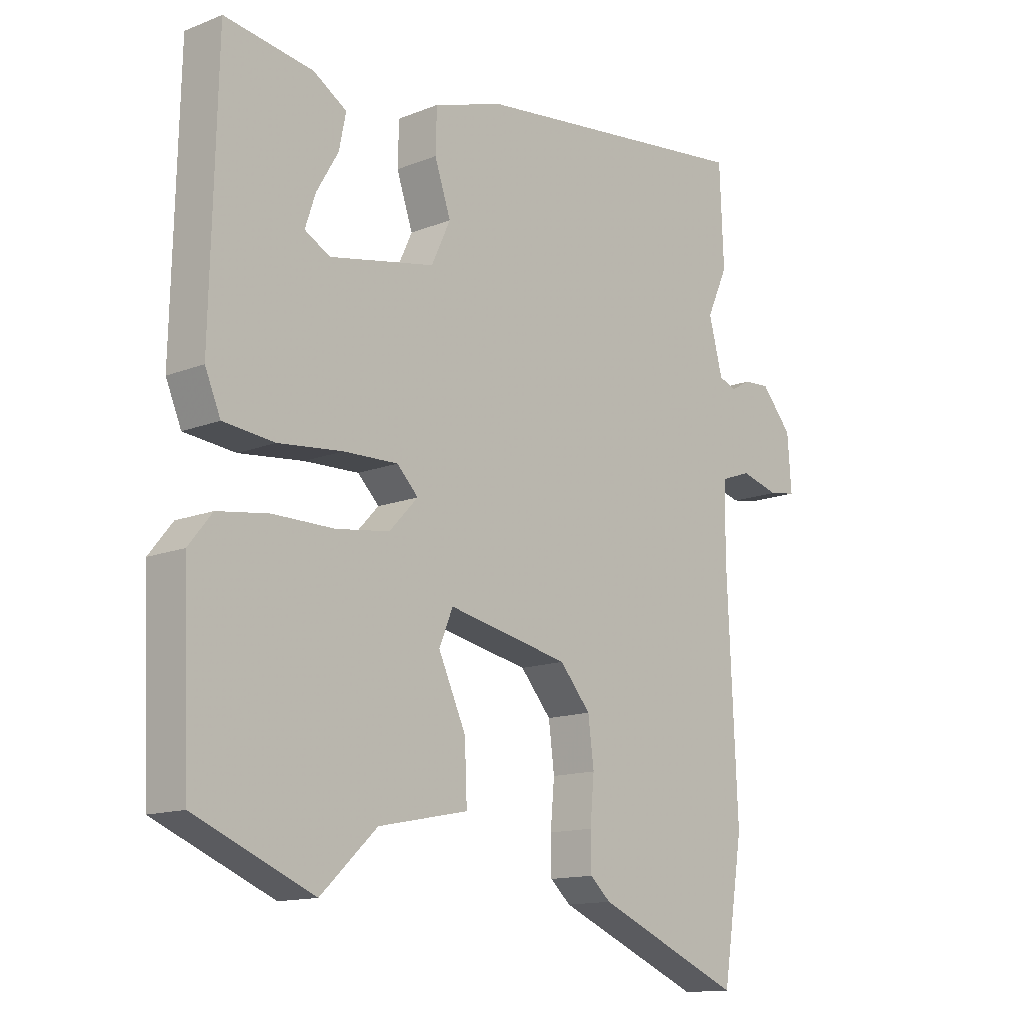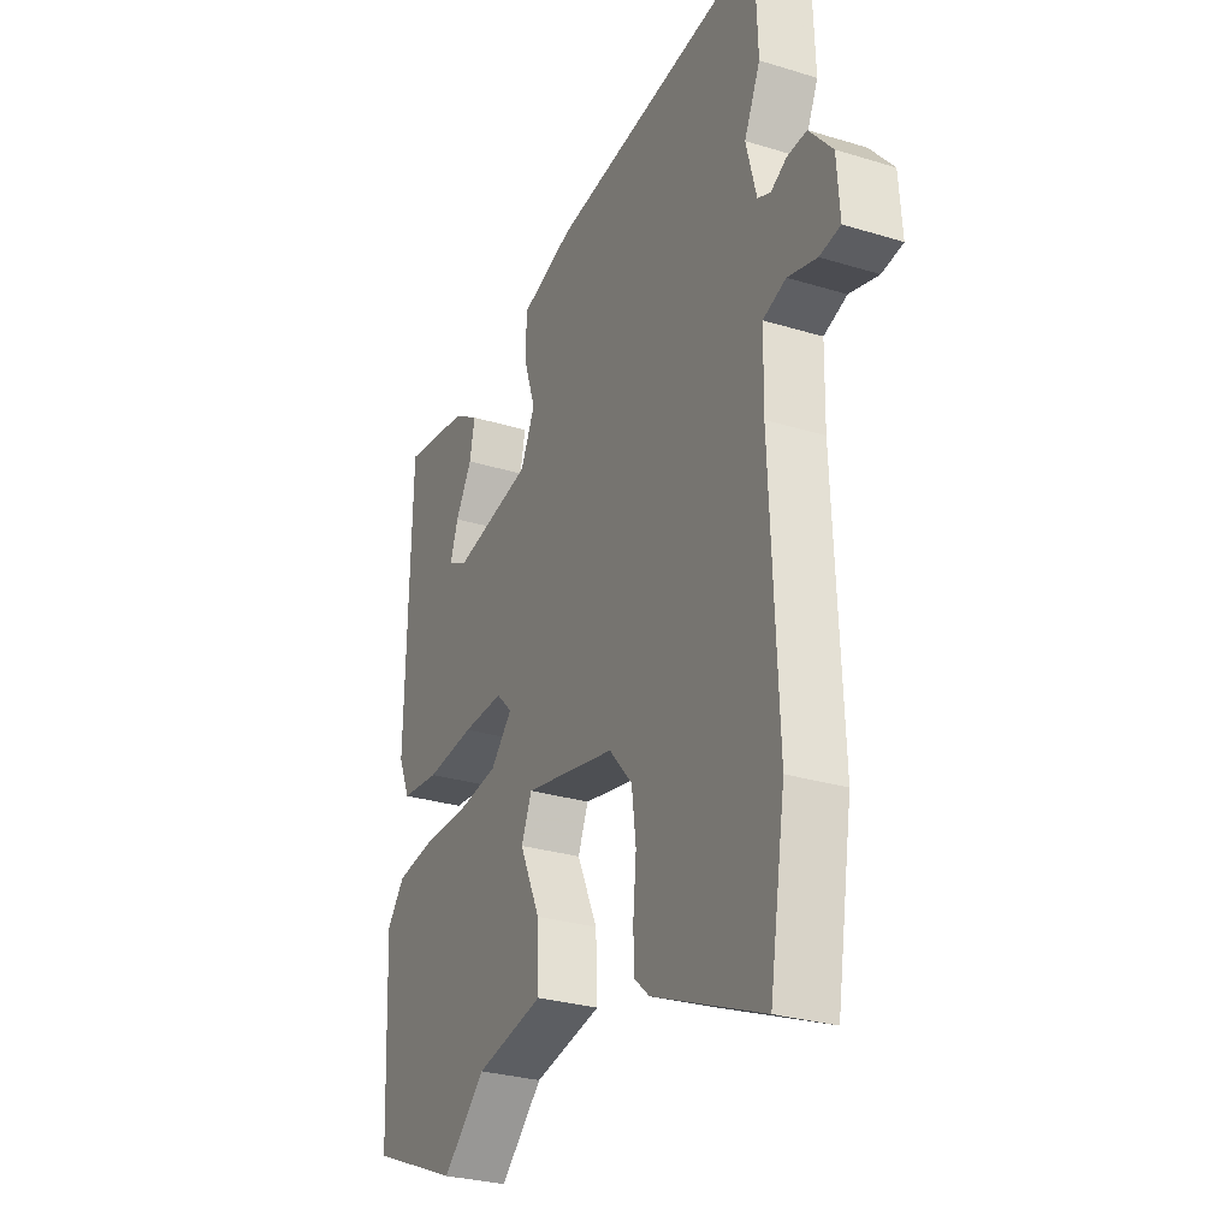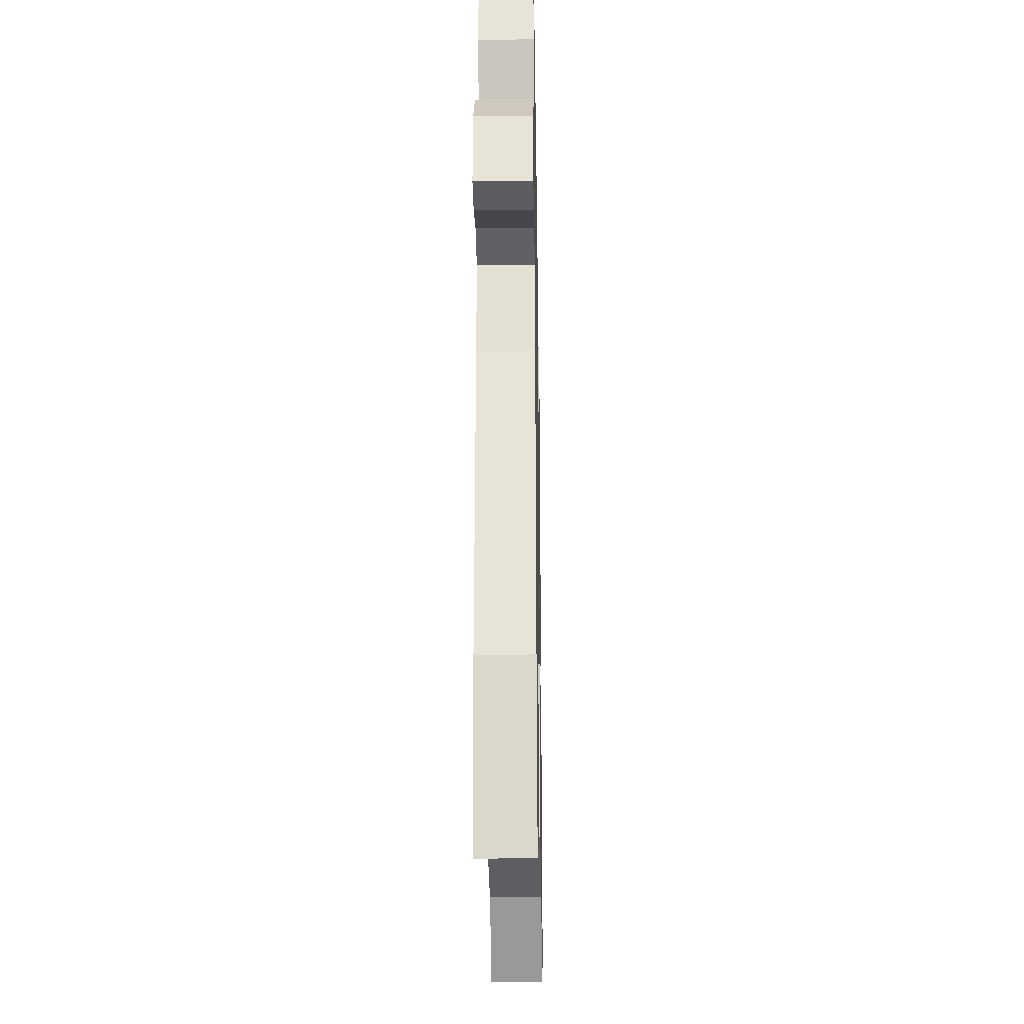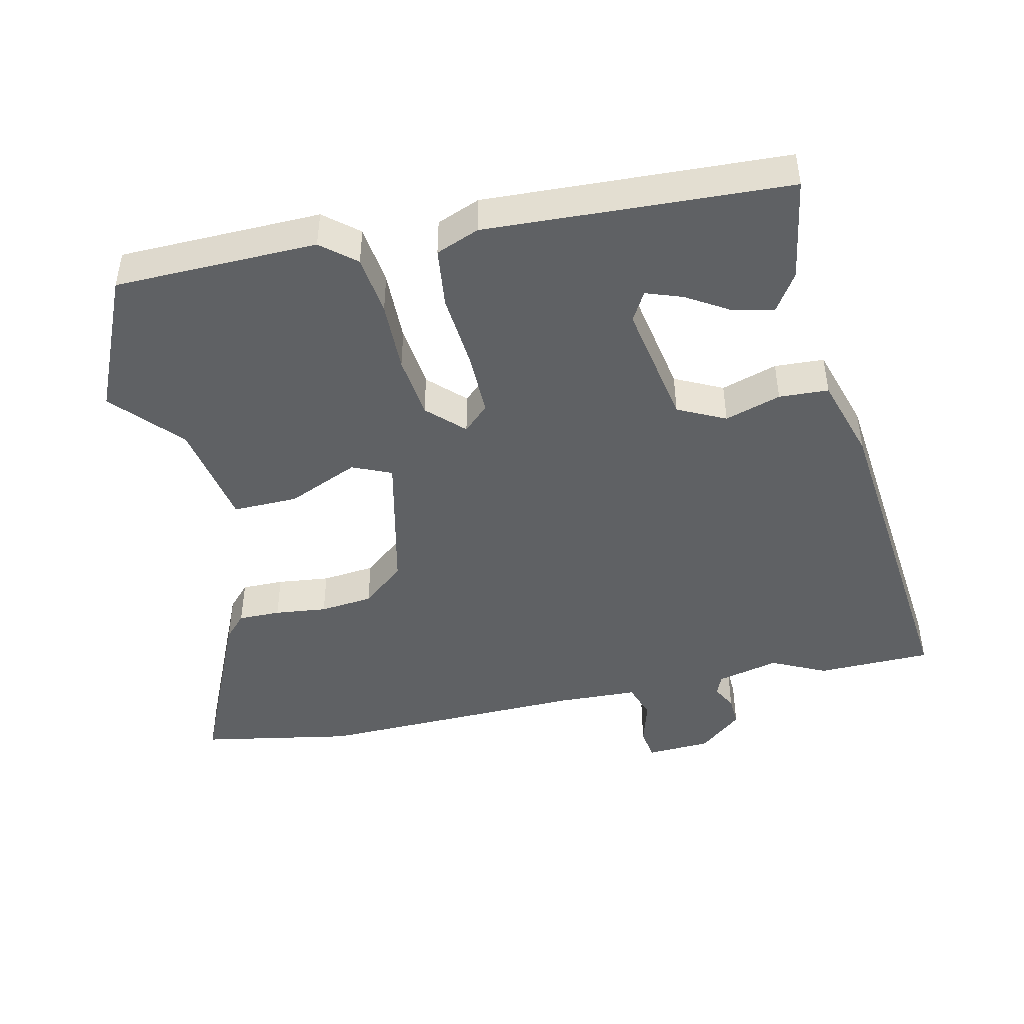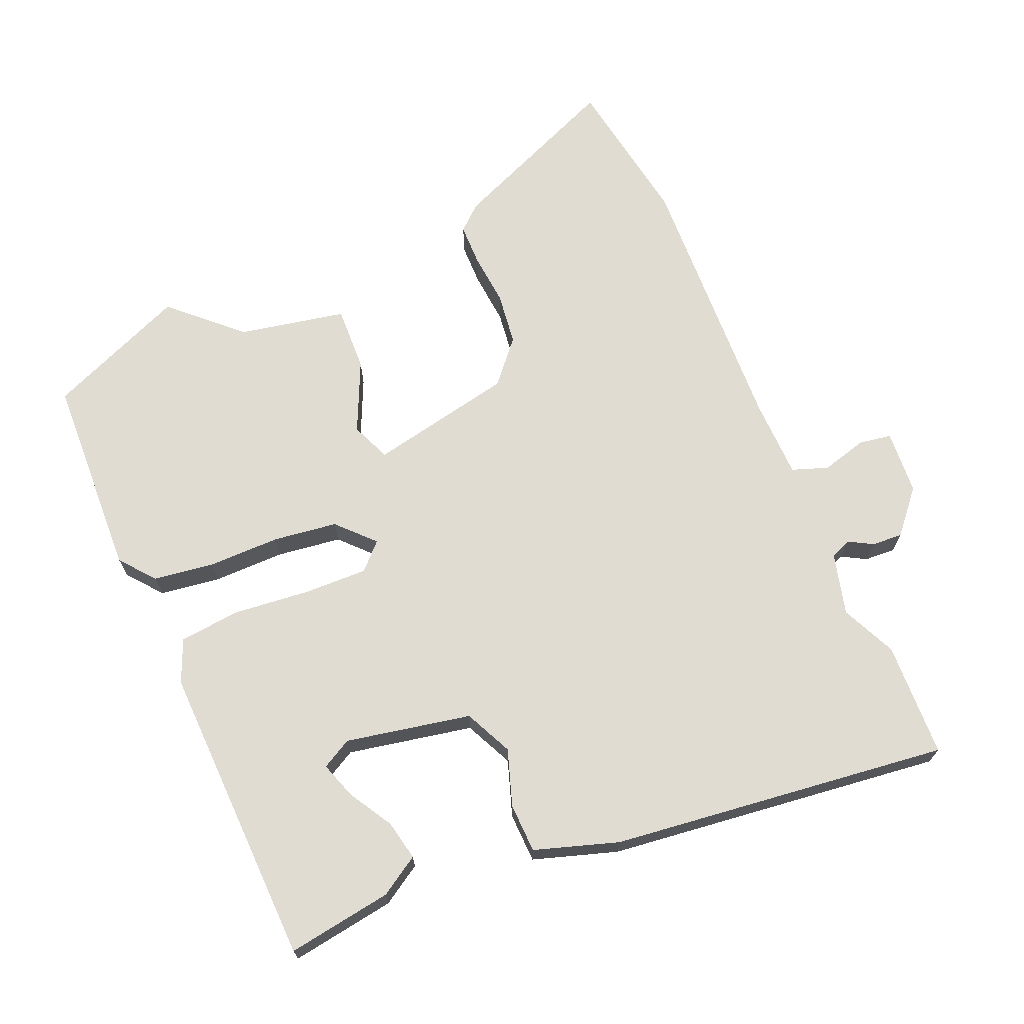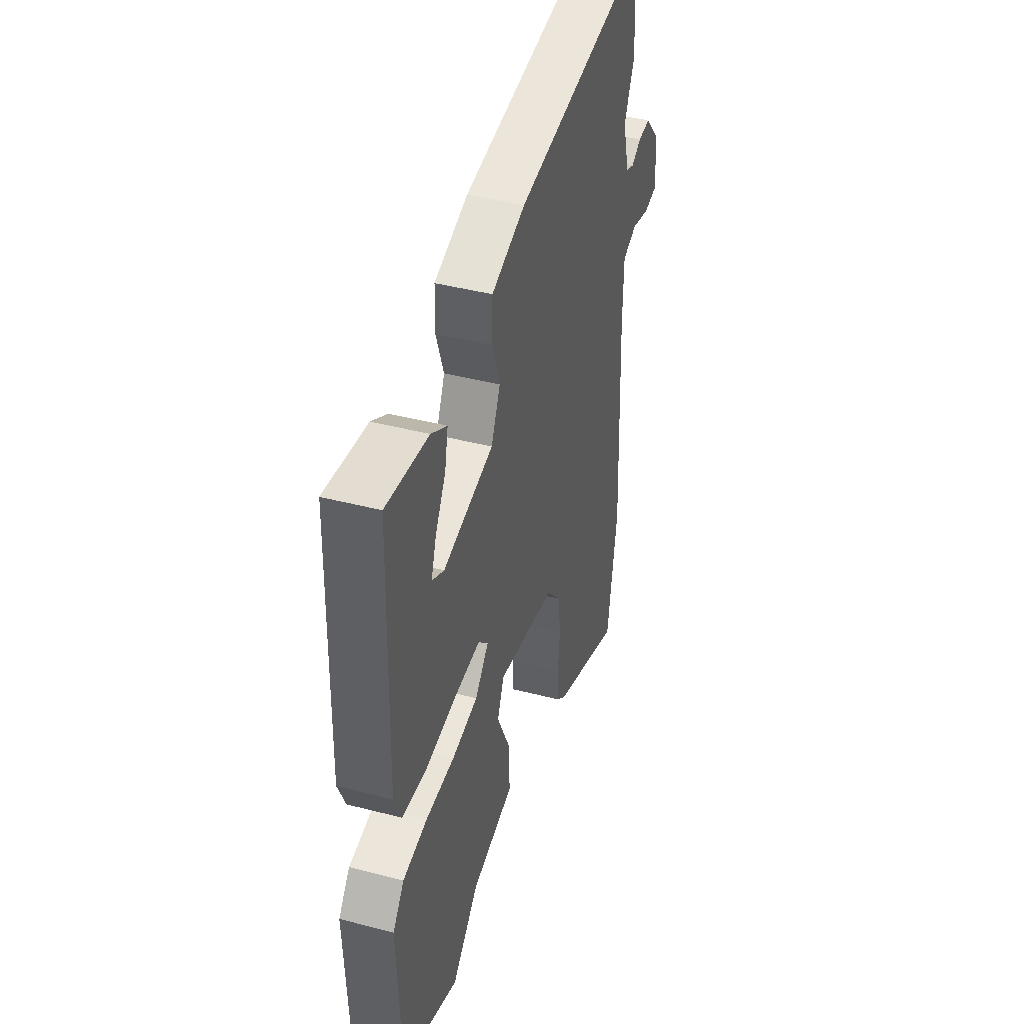
<metadata>
{"format":"obj","ext":"obj","renderer":"f3d","projection":"perspective","resolution":1024,"background":"white","views":[{"elev":-13.6,"azim":-48.2,"up":"+Z"},{"elev":-28.4,"azim":65.2,"up":"+Z"},{"elev":-26.0,"azim":91.0,"up":"+Z"},{"elev":-45.5,"azim":-78.6,"up":"+Y"},{"elev":69.2,"azim":-23.3,"up":"+Y"},{"elev":42.8,"azim":-72.8,"up":"+Z"}]}
</metadata>
<code>
v -0.503 0.07 0.477
v -0.349 0.07 0.454
v -0.291 0.07 0.418
v -0.303 0.07 0.359
v -0.341 0.07 0.294
v -0.359 0.07 0.24
v -0.315 0.07 0.216
v -0.131 0.07 0.253
v -0.098 0.07 0.324
v -0.126 0.07 0.406
v -0.124 0.07 0.479
v -0.001 0.07 0.519
v 0.497 0.07 0.581
v 0.504 0.07 0.412
v 0.467 0.07 0.331
v 0.491 0.07 0.24
v 0.521 0.07 0.228
v 0.557 0.07 0.248
v 0.602 0.07 0.251
v 0.656 0.07 0.189
v 0.663 0.07 0.094
v 0.615 0.07 0.086
v 0.548 0.07 0.104
v 0.495 0.07 0.085
v 0.493 0.07 -0.033
v 0.511 0.07 -0.431
v 0.475 0.07 -0.655
v 0.219 0.07 -0.548
v 0.183 0.07 -0.516
v 0.182 0.07 -0.454
v 0.189 0.07 -0.377
v 0.179 0.07 -0.299
v 0.125 0.07 -0.237
v -0.088 0.07 -0.194
v -0.112 0.07 -0.252
v -0.064 0.07 -0.356
v -0.06 0.07 -0.452
v -0.217 0.07 -0.484
v -0.315 0.07 -0.576
v -0.521 0.07 -0.491
v -0.534 0.07 -0.193
v -0.493 0.07 -0.142
v -0.404 0.07 -0.129
v -0.298 0.07 -0.129
v -0.204 0.07 -0.116
v -0.154 0.07 -0.063
v -0.191 0.07 -0.026
v -0.286 0.07 -0.029
v -0.398 0.07 -0.041
v -0.487 0.07 -0.032
v -0.514 0.07 0.031
v -0.503 0 0.477
v -0.349 0 0.454
v -0.291 0 0.418
v -0.303 0 0.359
v -0.341 0 0.294
v -0.359 0 0.24
v -0.315 0 0.216
v -0.131 0 0.253
v -0.098 0 0.324
v -0.126 0 0.406
v -0.124 0 0.479
v -0.001 0 0.519
v 0.497 0 0.581
v 0.504 0 0.412
v 0.467 0 0.331
v 0.491 0 0.24
v 0.521 0 0.228
v 0.557 0 0.248
v 0.602 0 0.251
v 0.656 0 0.189
v 0.663 0 0.094
v 0.615 0 0.086
v 0.548 0 0.104
v 0.495 0 0.085
v 0.493 0 -0.033
v 0.511 0 -0.431
v 0.475 0 -0.655
v 0.219 0 -0.548
v 0.183 0 -0.516
v 0.182 0 -0.454
v 0.189 0 -0.377
v 0.179 0 -0.299
v 0.125 0 -0.237
v -0.088 0 -0.194
v -0.112 0 -0.252
v -0.064 0 -0.356
v -0.06 0 -0.452
v -0.217 0 -0.484
v -0.315 0 -0.576
v -0.521 0 -0.491
v -0.534 0 -0.193
v -0.493 0 -0.142
v -0.404 0 -0.129
v -0.298 0 -0.129
v -0.204 0 -0.116
v -0.154 0 -0.063
v -0.191 0 -0.026
v -0.286 0 -0.029
v -0.398 0 -0.041
v -0.487 0 -0.032
v -0.514 0 0.031
f 50 51 1
f 49 50 1
f 48 49 1
f 42 43 44
f 41 42 44
f 40 41 44
f 39 40 44
f 38 39 44
f 38 44 45
f 37 38 45
f 36 37 45
f 35 36 45
f 34 35 45 46
f 29 30 31
f 28 29 31
f 27 28 31
f 26 27 31
f 25 26 31
f 24 25 31 32
f 21 22 23
f 20 21 23
f 19 20 23
f 18 19 23
f 17 18 23
f 16 17 23 24
f 24 32 33
f 16 24 33
f 15 16 33
f 14 15 33
f 13 14 33
f 12 13 33
f 11 12 33
f 10 11 33
f 9 10 33
f 3 4 5
f 2 3 5
f 1 2 5
f 1 5 6
f 48 1 6
f 47 48 6 7
f 46 47 7 8
f 33 34 46
f 9 33 46
f 8 9 46
f 52 102 101
f 52 101 100
f 52 100 99
f 95 94 93
f 95 93 92
f 95 92 91
f 95 91 90
f 95 90 89
f 96 95 89
f 96 89 88
f 96 88 87
f 96 87 86
f 97 96 86 85
f 82 81 80
f 82 80 79
f 82 79 78
f 82 78 77
f 82 77 76
f 83 82 76 75
f 74 73 72
f 74 72 71
f 74 71 70
f 74 70 69
f 74 69 68
f 75 74 68 67
f 84 83 75
f 84 75 67
f 84 67 66
f 84 66 65
f 84 65 64
f 84 64 63
f 84 63 62
f 84 62 61
f 84 61 60
f 56 55 54
f 56 54 53
f 56 53 52
f 57 56 52
f 57 52 99
f 58 57 99 98
f 59 58 98 97
f 97 85 84
f 97 84 60
f 97 60 59
f 1 52 53 2
f 2 53 54 3
f 3 54 55 4
f 4 55 56 5
f 5 56 57 6
f 6 57 58 7
f 7 58 59 8
f 8 59 60 9
f 9 60 61 10
f 10 61 62 11
f 11 62 63 12
f 12 63 64 13
f 13 64 65 14
f 14 65 66 15
f 15 66 67 16
f 16 67 68 17
f 17 68 69 18
f 18 69 70 19
f 19 70 71 20
f 20 71 72 21
f 21 72 73 22
f 22 73 74 23
f 23 74 75 24
f 24 75 76 25
f 25 76 77 26
f 26 77 78 27
f 27 78 79 28
f 28 79 80 29
f 29 80 81 30
f 30 81 82 31
f 31 82 83 32
f 32 83 84 33
f 33 84 85 34
f 34 85 86 35
f 35 86 87 36
f 36 87 88 37
f 37 88 89 38
f 38 89 90 39
f 39 90 91 40
f 40 91 92 41
f 41 92 93 42
f 42 93 94 43
f 43 94 95 44
f 44 95 96 45
f 45 96 97 46
f 46 97 98 47
f 47 98 99 48
f 48 99 100 49
f 49 100 101 50
f 50 101 102 51
f 51 102 52 1

</code>
